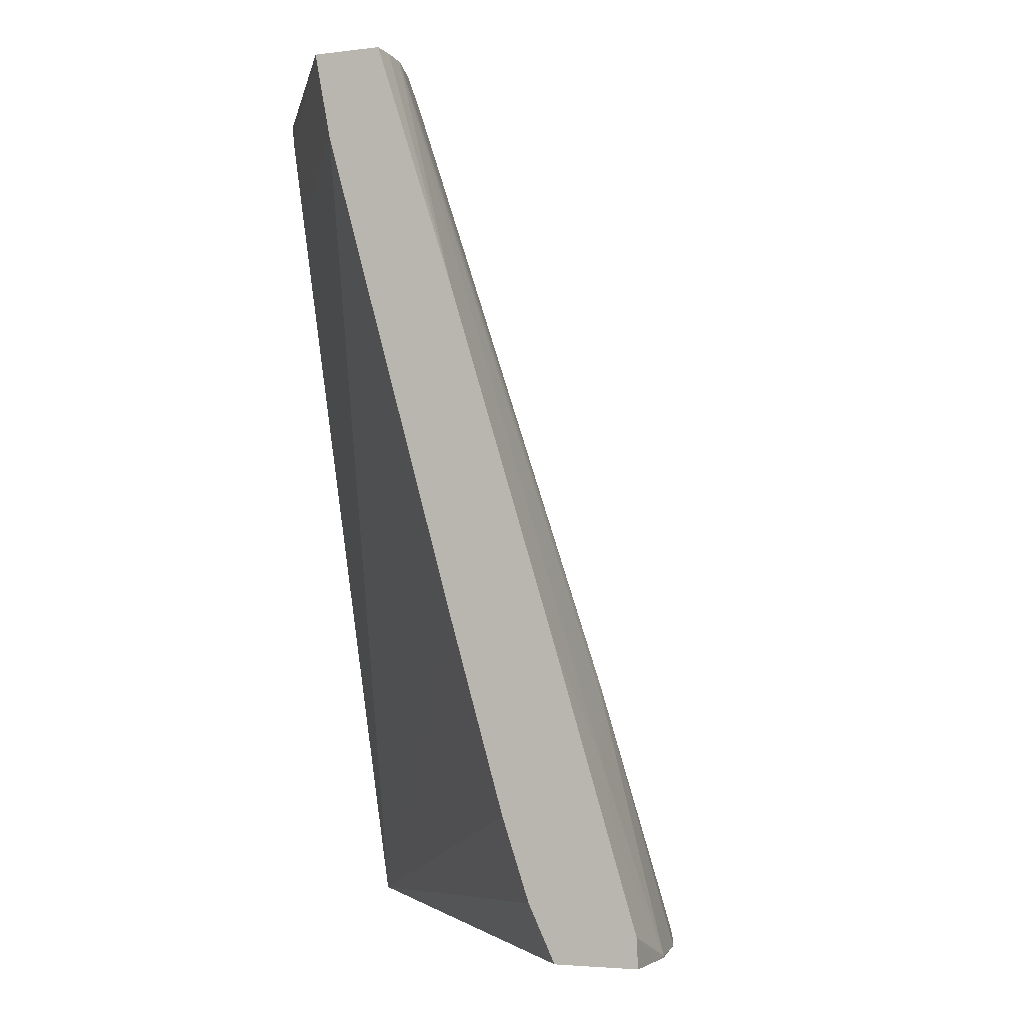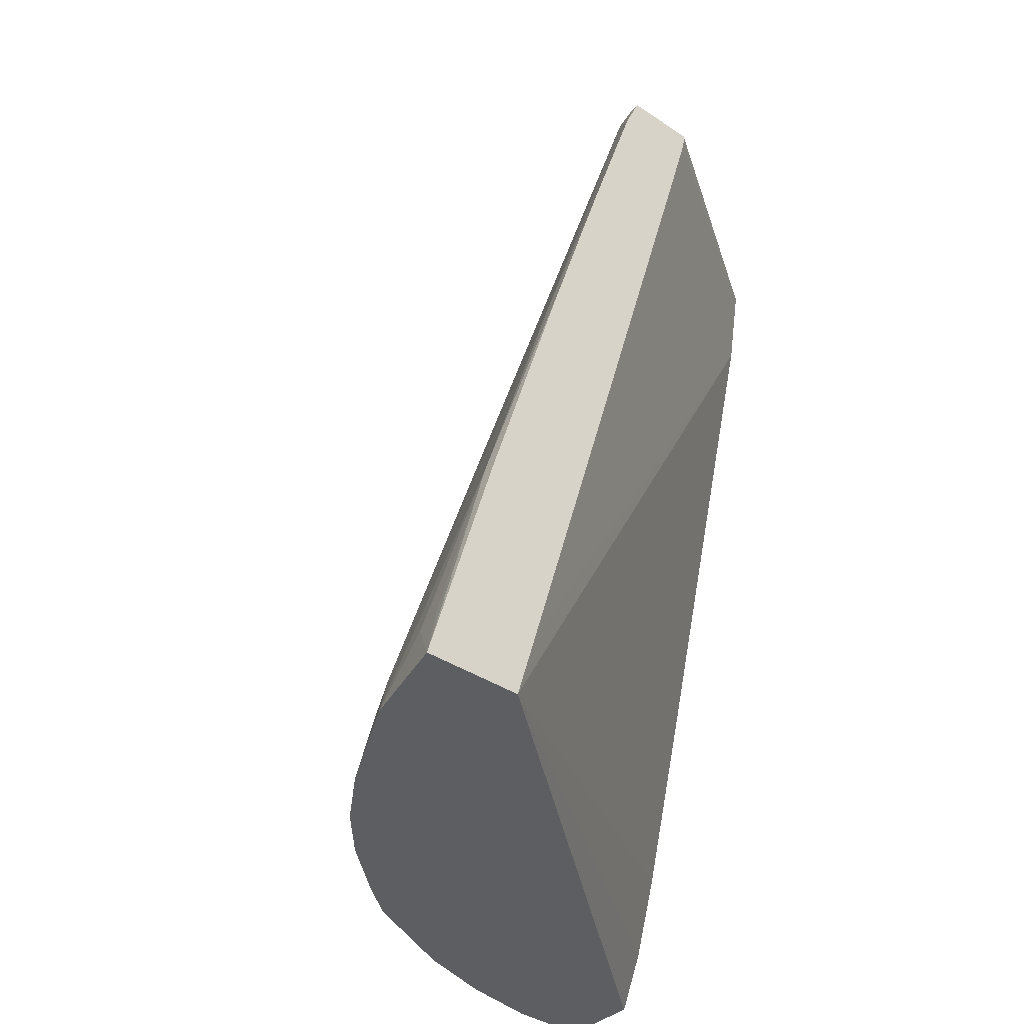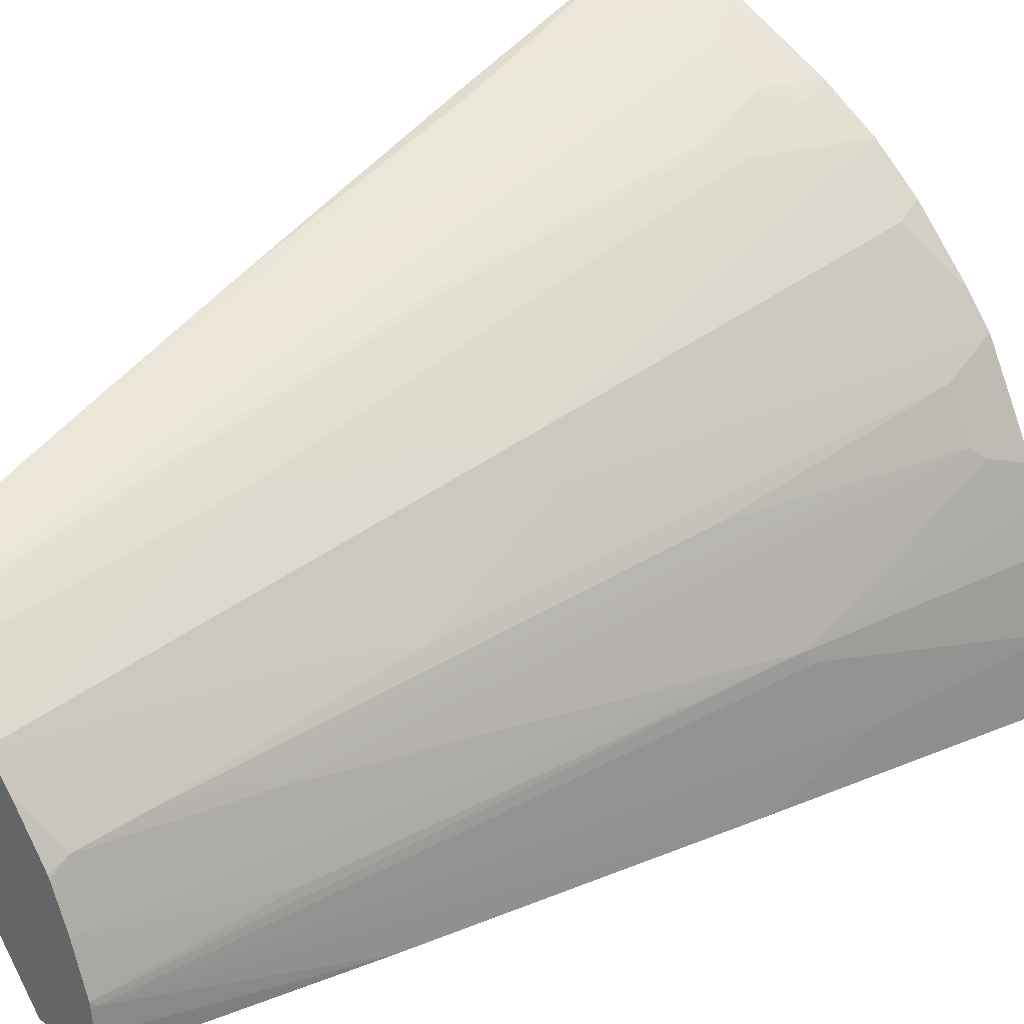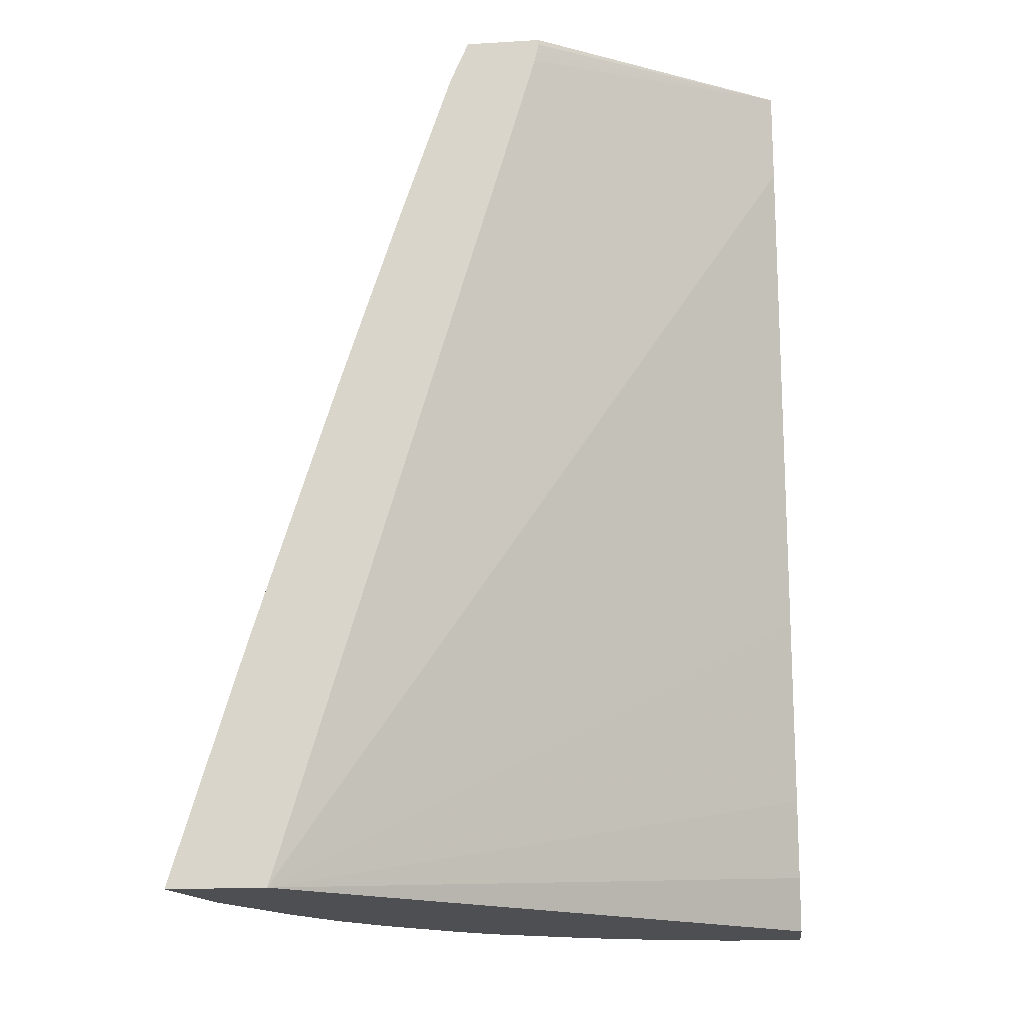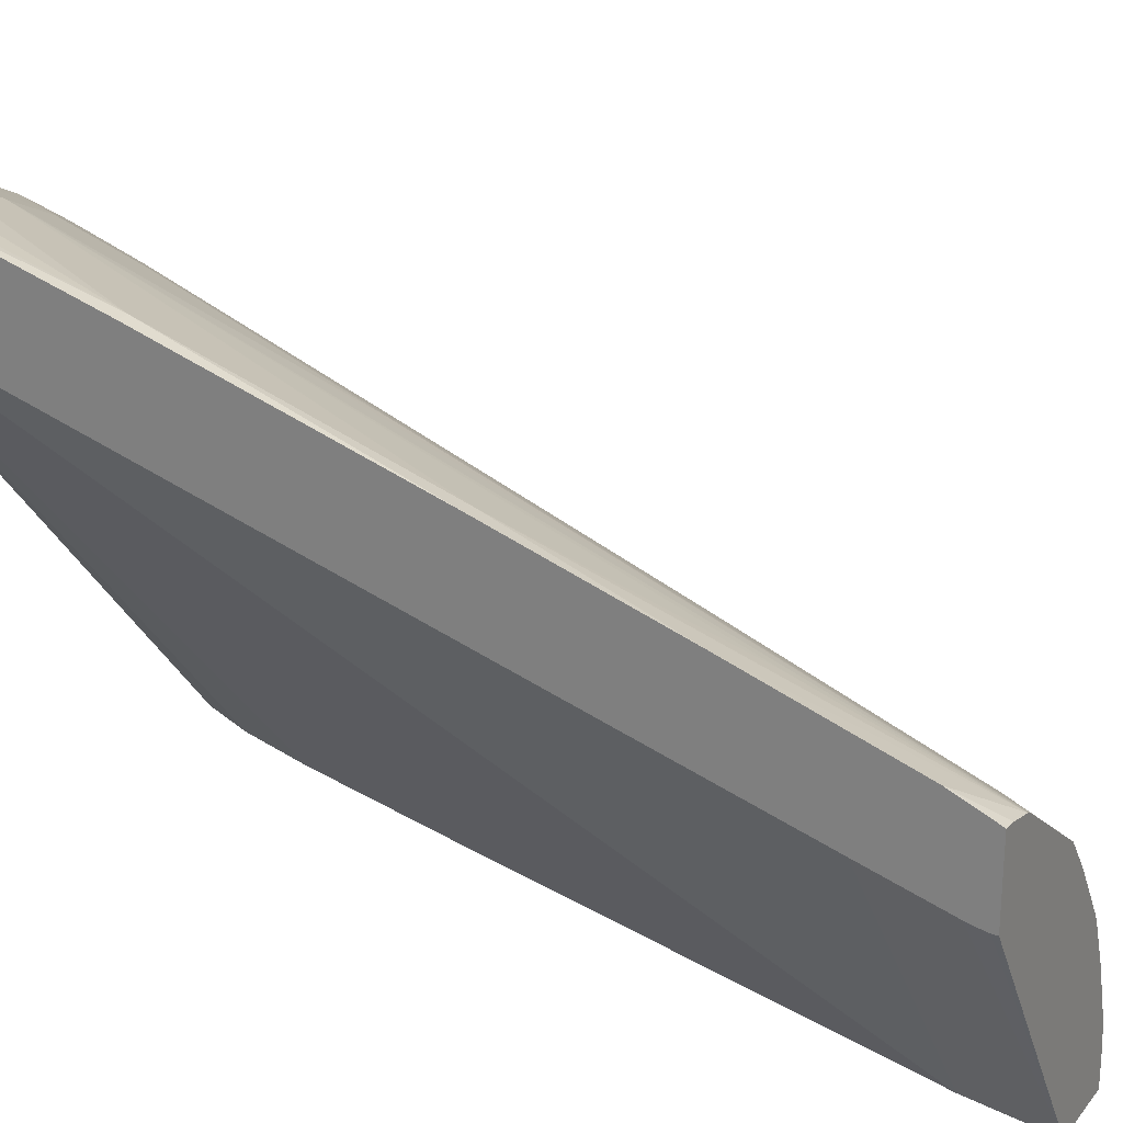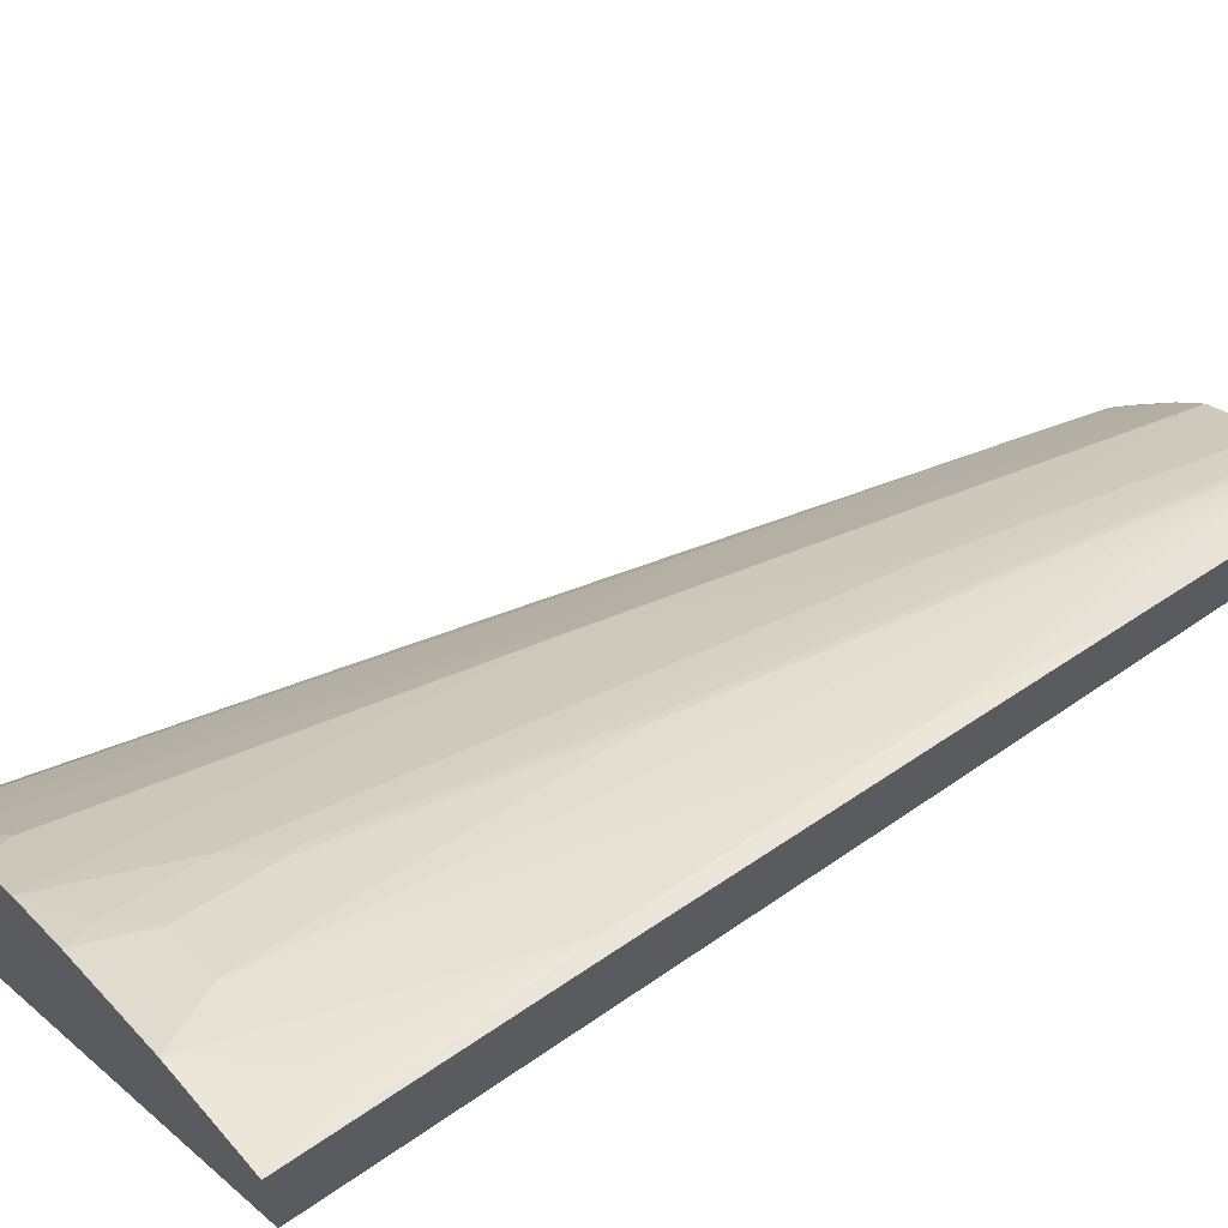
<metadata>
{"format":"obj","ext":"obj","renderer":"f3d","projection":"perspective","resolution":1024,"background":"white","views":[{"elev":-3.8,"azim":-157.9,"up":"+Y"},{"elev":-37.7,"azim":49.7,"up":"+Y"},{"elev":31.6,"azim":-137.1,"up":"+Z"},{"elev":-18.1,"azim":96.6,"up":"+Y"},{"elev":24.4,"azim":119.0,"up":"+Z"},{"elev":65.0,"azim":50.7,"up":"+Z"}]}
</metadata>
<code>
v -0.04662 0.1335 0.2339
v -0.05159 0.1547 0.2269
v -0.0632 0.1547 0.2243
v -0.08381 0.1341 0.2243
v -0.08435 0.1335 0.2243
v -0.04662 0.1335 0.1957
v -0.04662 0.2269 0.2063
v -0.05159 0.2269 0.2063
v -0.105 0.1335 0.214
v -0.09412 0.1547 0.214
v -0.2059 0.1335 0.0005413
v -0.196 0.1547 0.0005413
v -0.1857 0.1857 0.0005413
v -0.165 0.2579 0.0005413
v -0.1135 0.4435 0.0005413
v -0.04662 0.1584 0.1882
v -0.04662 0.33 0.1741
v -0.05503 0.2338 0.2028
v -0.05288 0.33 0.1727
v -0.1249 0.1335 0.204
v -0.1148 0.1547 0.2037
v -0.09412 0.2166 0.1934
v -0.1148 0.1857 0.1934
v -0.0632 0.4126 0.1418
v -0.06084 0.4766 0.1217
v -0.2375 0.1335 0.0005413
v -0.1072 0.4766 0.0005413
v -0.04662 0.4369 0.1057
v -0.04662 0.3982 0.1521
v -0.1272 0.1444 0.1994
v -0.1478 0.1341 0.1891
v -0.1477 0.1335 0.1893
v -0.09412 0.2476 0.1831
v -0.1272 0.1754 0.1891
v -0.09412 0.2785 0.1727
v -0.09541 0.2837 0.1702
v -0.116 0.1908 0.1908
v -0.04662 0.4292 0.1418
v -0.04662 0.4601 0.1315
v -0.05159 0.4766 0.1238
v -0.06222 0.4766 0.121
v -0.2375 0.1335 0.00952
v -0.237 0.1444 0.0005413
v -0.1341 0.4766 0.0005413
v -0.04662 0.4766 0.09533
v -0.04662 0.4745 0.09533
v -0.04662 0.471 0.09599
v -0.04662 0.4671 0.0969
v -0.1375 0.1547 0.1891
v -0.1685 0.1444 0.1685
v -0.167 0.1335 0.1725
v -0.1482 0.1335 0.1889
v -0.1375 0.2888 0.1375
v -0.09627 0.3713 0.1375
v -0.0632 0.4745 0.1212
v -0.0637 0.4766 0.1201
v -0.0851 0.3868 0.1392
v -0.04662 0.4766 0.1244
v -0.2374 0.1335 0.0201
v -0.2369 0.145 0.0005413
v -0.2372 0.1341 0.03095
v -0.1341 0.4766 0.01032
v -0.1648 0.3822 0.0005413
v -0.1891 0.1341 0.1478
v -0.189 0.1335 0.148
v -0.09627 0.4766 0.09629
v -0.1375 0.3713 0.09629
v -0.1483 0.2888 0.1238
v -0.1483 0.2682 0.1341
v -0.07564 0.4641 0.1169
v -0.2372 0.1335 0.03095
v -0.2269 0.1754 0.01032
v -0.206 0.2481 0.0005413
v -0.2312 0.1335 0.06136
v -0.2063 0.2269 0.05158
v -0.2166 0.2063 0.02065
v -0.1341 0.4745 0.02065
v -0.1333 0.4766 0.02065
v -0.1998 0.1341 0.1341
v -0.1998 0.1335 0.1343
v -0.1055 0.4766 0.08393
v -0.1212 0.4693 0.06707
v -0.1169 0.4641 0.07566
v -0.1276 0.4435 0.07221
v -0.1483 0.3507 0.09284
v -0.1998 0.1547 0.1238
v -0.2209 0.1335 0.09231
v -0.2243 0.1393 0.07737
v -0.2037 0.2321 0.05674
v -0.133 0.4766 0.02272
v -0.2002 0.1335 0.1335
v -0.1145 0.4766 0.07013
v -0.1193 0.4766 0.06259
v -0.12 0.4766 0.0612
v -0.1238 0.4766 0.05158
v -0.1269 0.4766 0.04335
v -0.1418 0.4074 0.06707
v -0.138 0.4126 0.07221
v -0.1998 0.1857 0.1032
v -0.1792 0.2476 0.1032
v -0.2102 0.1547 0.1032
v -0.2106 0.1335 0.1129
v -0.214 0.1496 0.098
v -0.1521 0.4074 0.03611
v -0.1418 0.4384 0.03611
v -0.1315 0.4693 0.03611
f 53 54 66
f 59 71 61
f 53 67 68
f 53 68 69
f 53 69 64
f 54 57 70
f 54 70 66
f 56 66 70
f 56 70 57
f 53 66 67
f 61 76 72
f 60 72 73
f 61 71 74
f 61 74 75
f 61 75 76
f 62 77 78
f 62 63 77
f 63 73 77
f 64 79 80
f 51 64 65
f 64 80 65
f 64 69 79
f 60 61 72
f 50 53 64
f 34 53 49
f 44 63 62
f 27 47 48
f 66 81 82
f 27 48 28
f 30 34 49
f 30 49 31
f 31 50 51
f 31 51 52
f 31 52 32
f 31 49 53
f 31 53 50
f 34 37 54
f 34 54 53
f 35 41 36
f 36 41 55
f 36 55 56
f 36 56 57
f 36 57 37
f 37 57 54
f 39 58 40
f 41 56 55
f 42 59 43
f 43 59 61
f 43 61 60
f 50 64 51
f 66 82 83
f 84 101 99
f 66 84 85
f 84 99 100
f 84 100 86
f 84 86 85
f 86 100 99
f 86 99 101
f 86 101 102
f 86 102 91
f 87 102 101
f 87 101 103
f 87 103 89
f 84 98 101
f 87 89 88
f 89 97 96
f 89 96 104
f 89 104 90
f 90 104 105
f 90 105 106
f 90 106 96
f 96 106 105
f 96 105 104
f 97 103 101
f 27 46 47
f 89 103 97
f 82 98 84
f 82 97 98
f 82 96 97
f 66 85 67
f 67 85 68
f 68 85 86
f 68 86 79
f 68 79 69
f 72 76 73
f 73 76 77
f 97 101 98
f 74 87 88
f 74 88 89
f 74 89 75
f 75 89 90
f 75 90 77
f 75 77 76
f 77 90 78
f 79 91 80
f 79 86 91
f 81 92 82
f 82 84 83
f 82 92 93
f 82 93 94
f 82 94 95
f 82 95 96
f 66 83 84
f 27 45 46
f 6 13 14
f 25 35 33
f 1 45 58
f 1 58 39
f 1 39 38
f 1 38 29
f 1 29 17
f 1 17 7
f 1 7 8
f 1 8 2
f 2 8 3
f 3 8 4
f 1 47 46
f 4 8 5
f 5 10 9
f 6 11 12
f 6 12 13
f 6 14 15
f 6 15 16
f 7 17 8
f 8 18 10
f 8 17 19
f 8 19 18
f 9 10 21
f 5 8 10
f 9 21 20
f 1 48 47
f 1 16 28
f 26 42 43
f 1 2 3
f 1 3 4
f 1 4 5
f 1 5 9
f 1 9 20
f 1 20 32
f 1 32 52
f 1 52 51
f 1 51 65
f 1 28 48
f 1 65 80
f 1 91 102
f 1 102 87
f 1 87 74
f 1 74 71
f 1 71 59
f 1 59 42
f 1 42 26
f 1 26 11
f 1 11 6
f 1 6 16
f 1 80 91
f 10 22 23
f 1 46 45
f 10 18 19
f 23 35 36
f 23 36 37
f 23 37 34
f 25 29 38
f 25 38 39
f 25 39 40
f 25 40 58
f 25 58 45
f 25 27 44
f 25 44 62
f 23 33 35
f 25 62 78
f 25 90 96
f 25 96 95
f 25 95 94
f 25 94 93
f 25 93 92
f 25 92 81
f 25 81 66
f 25 66 56
f 25 56 41
f 10 23 21
f 25 78 90
f 23 34 30
f 25 45 27
f 25 41 35
f 10 19 24
f 22 25 33
f 10 25 22
f 11 26 43
f 11 43 60
f 11 60 73
f 11 73 63
f 11 63 44
f 11 44 27
f 11 27 15
f 11 15 14
f 11 14 13
f 10 24 25
f 15 27 28
f 11 13 12
f 21 23 30
f 20 21 30
f 20 31 32
f 20 30 31
f 22 33 23
f 19 29 25
f 17 29 19
f 15 28 16
f 19 25 24

</code>
